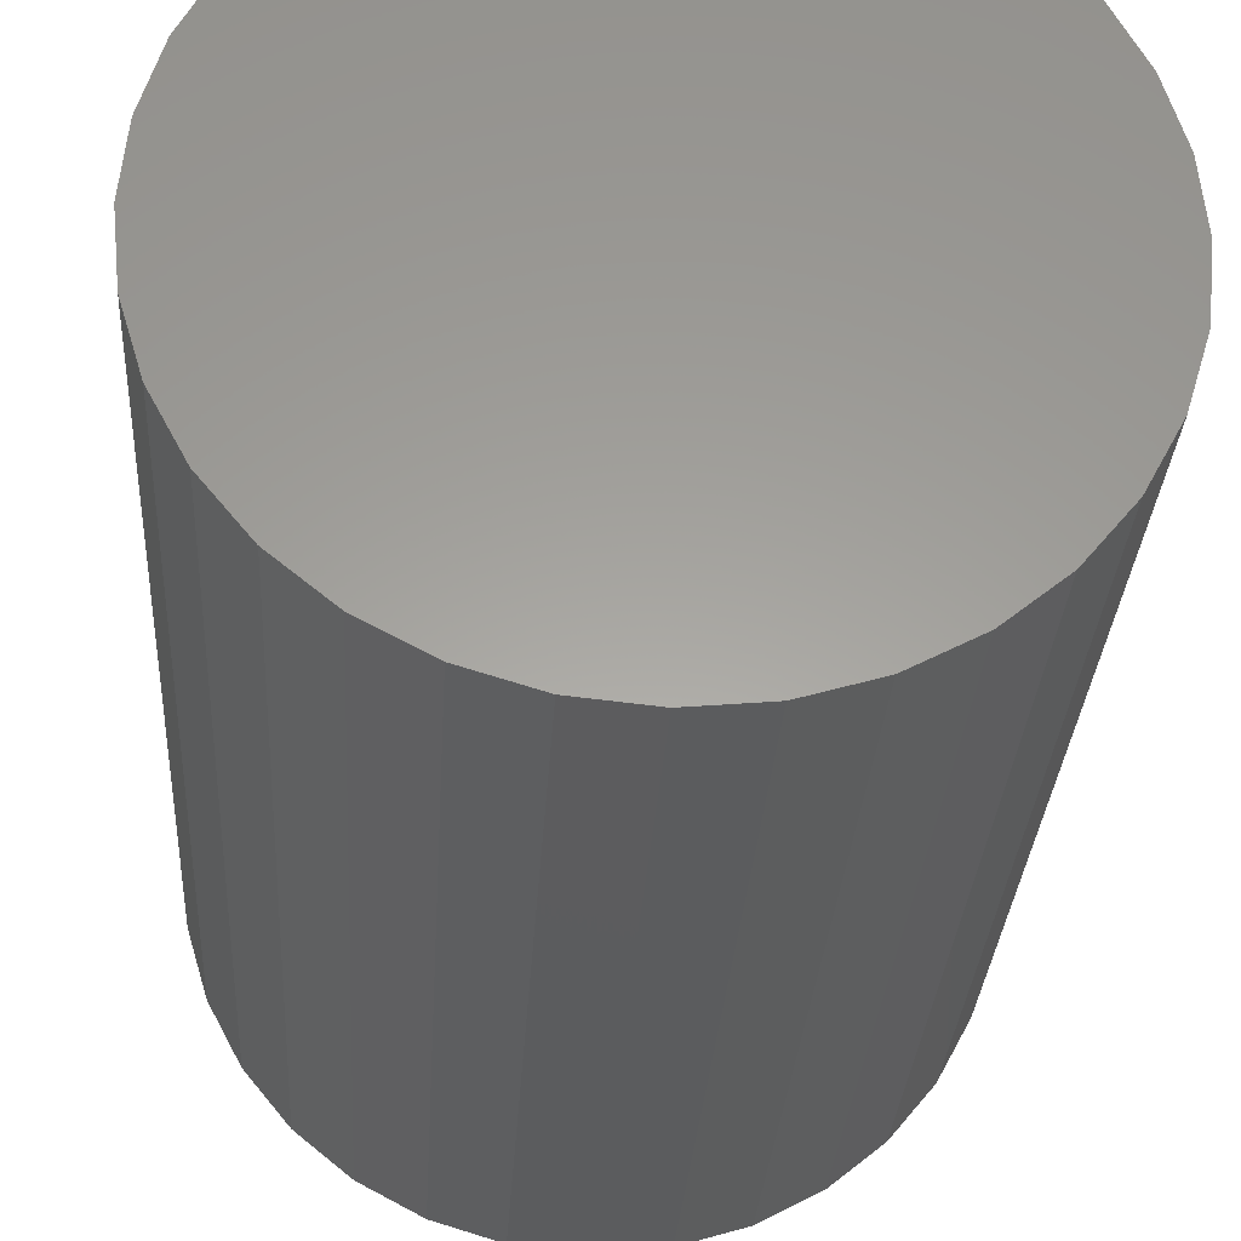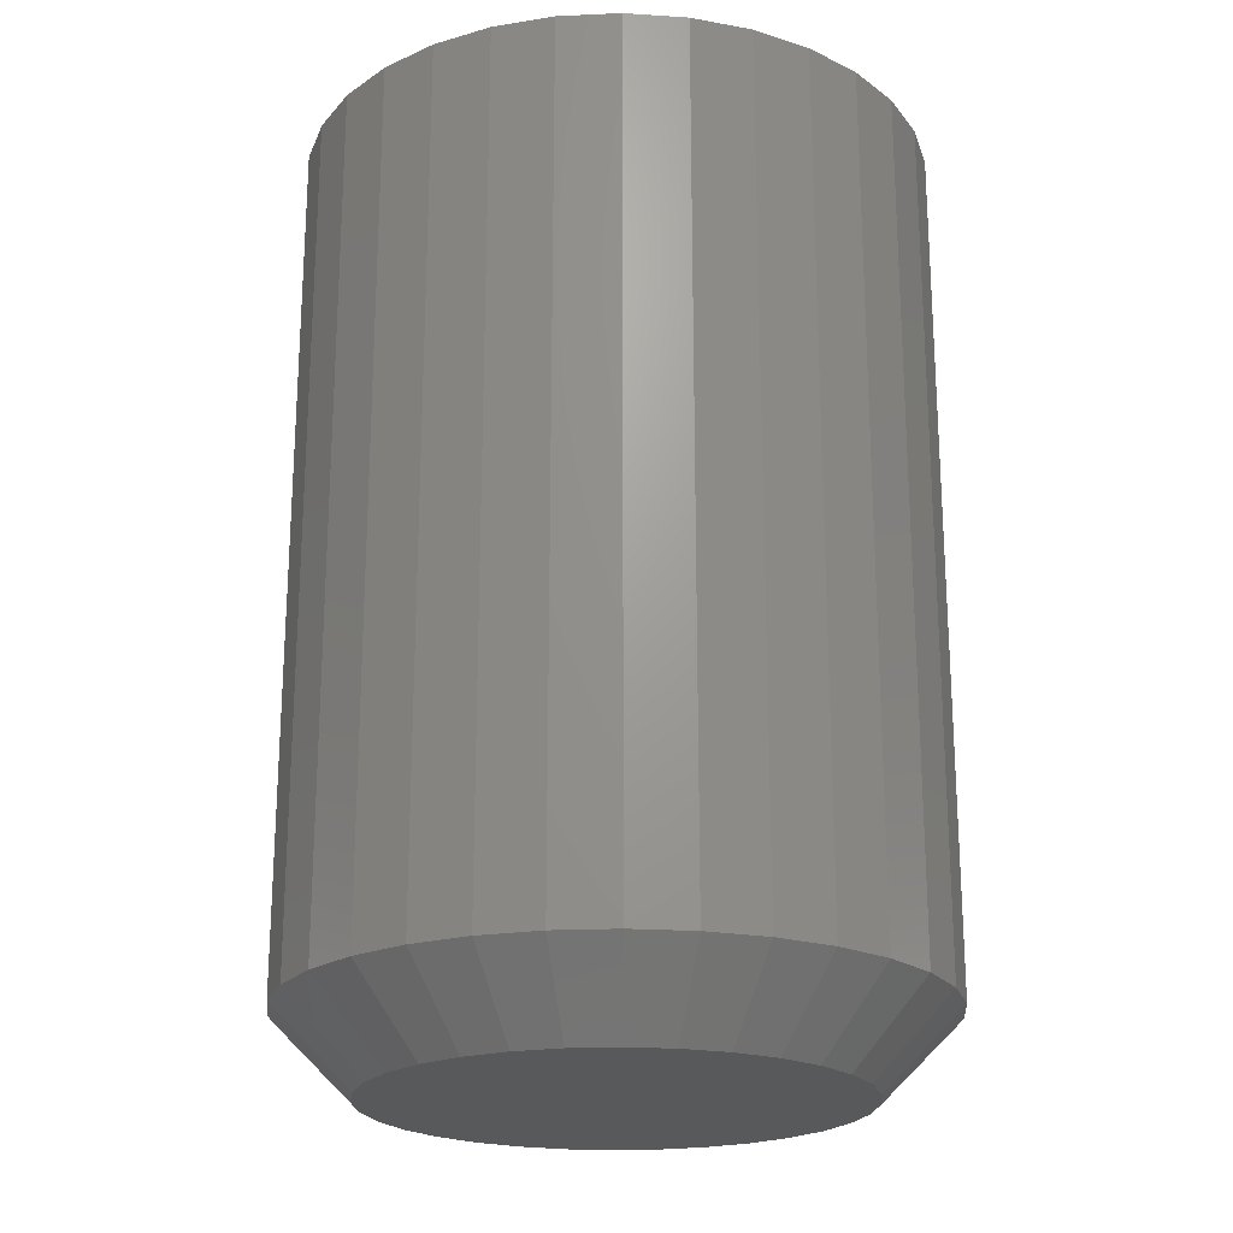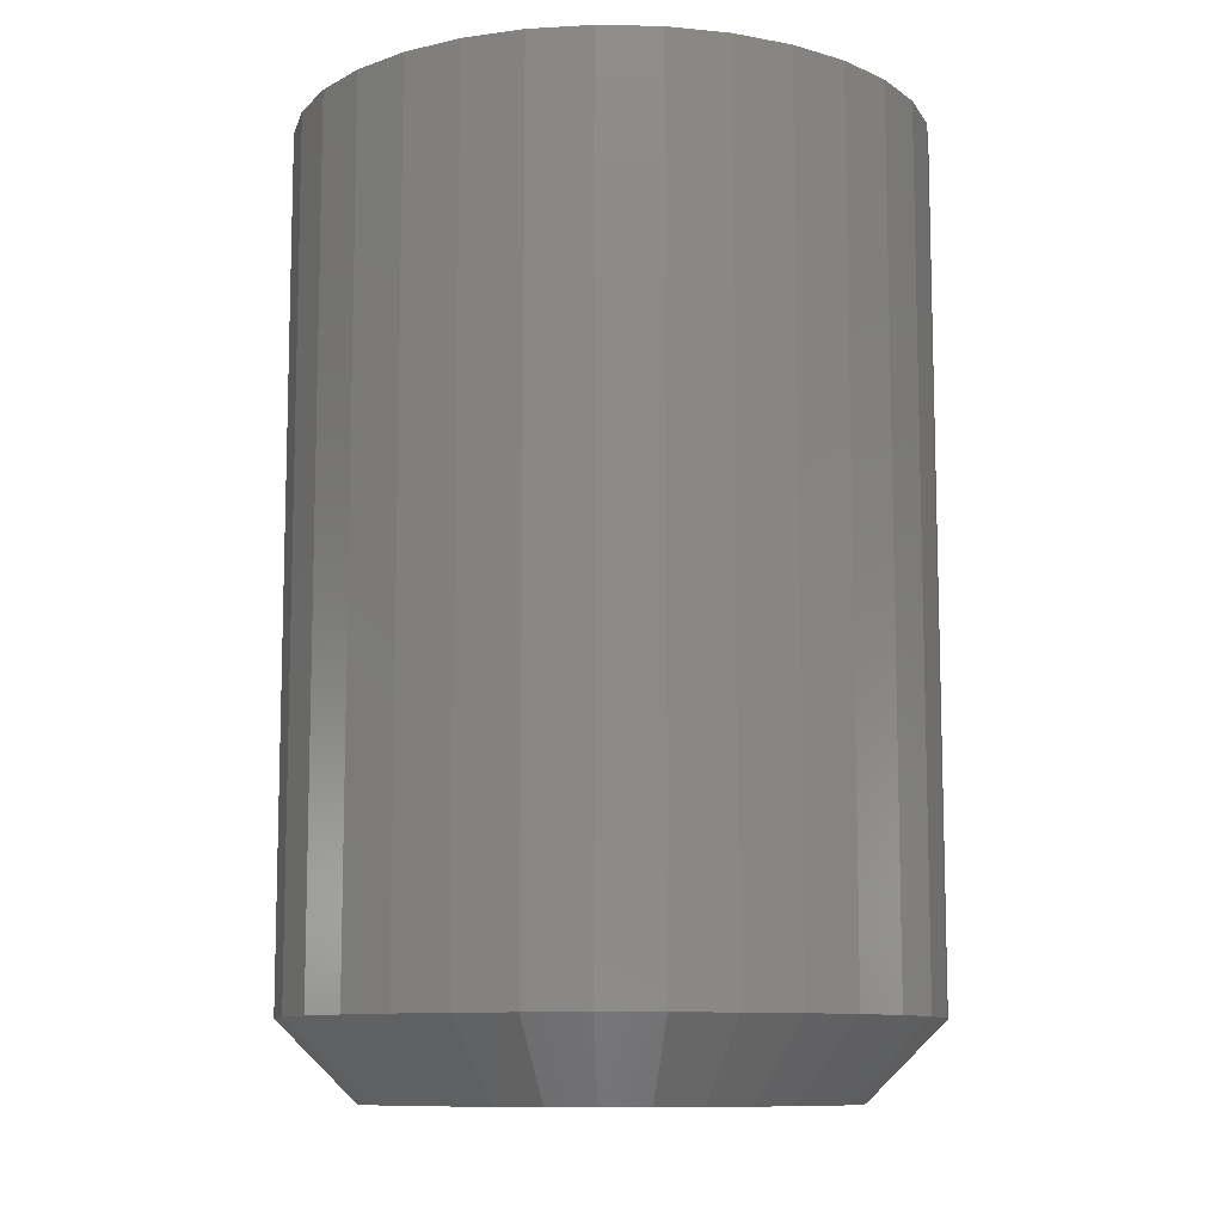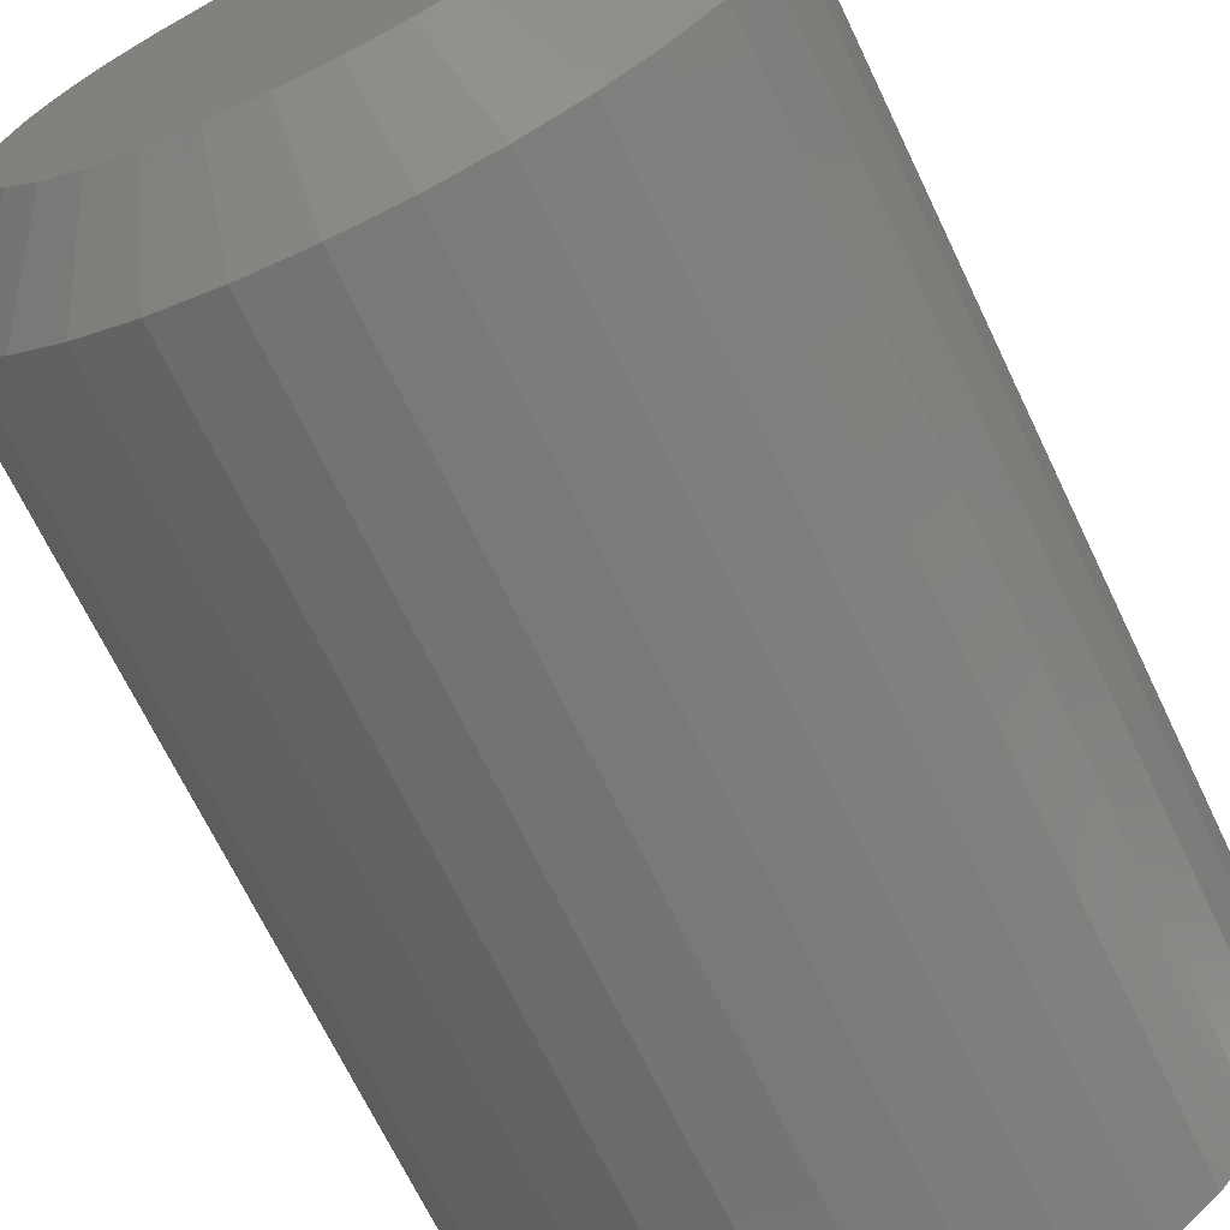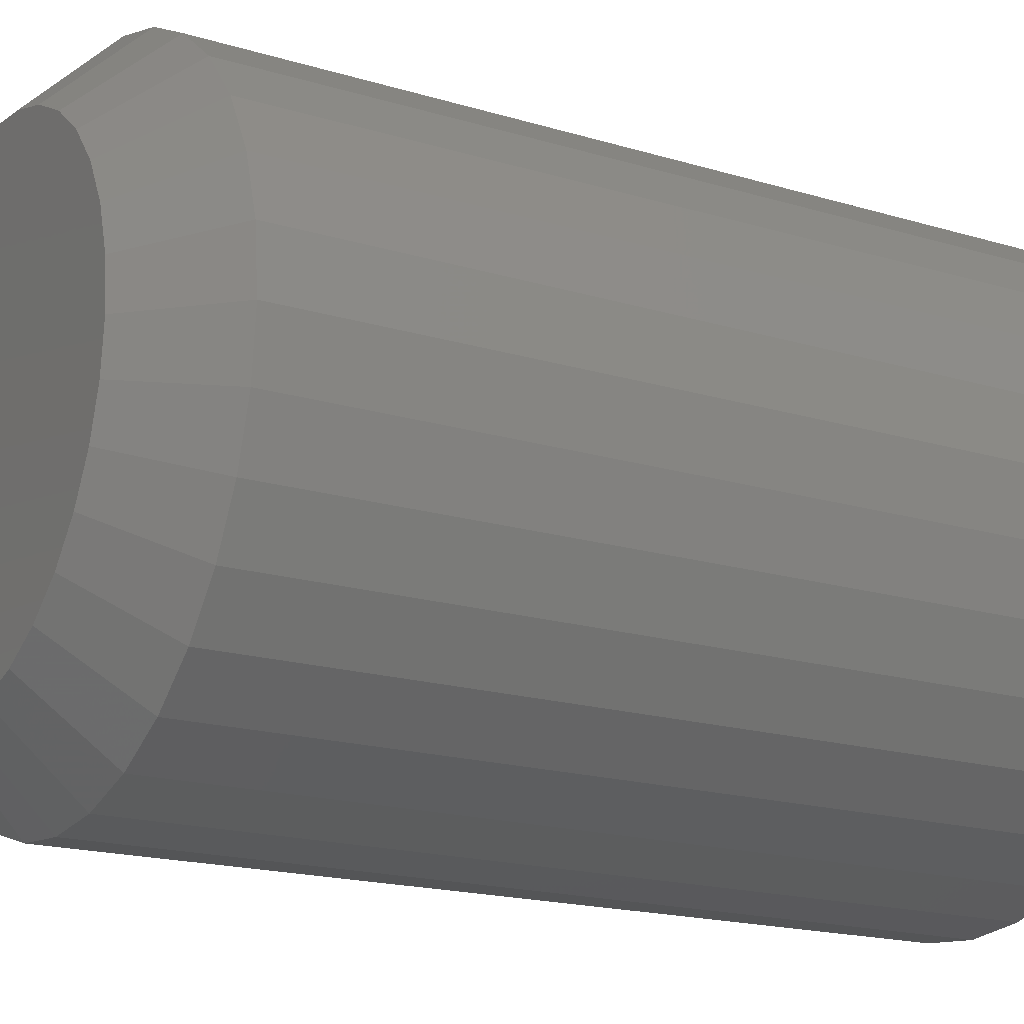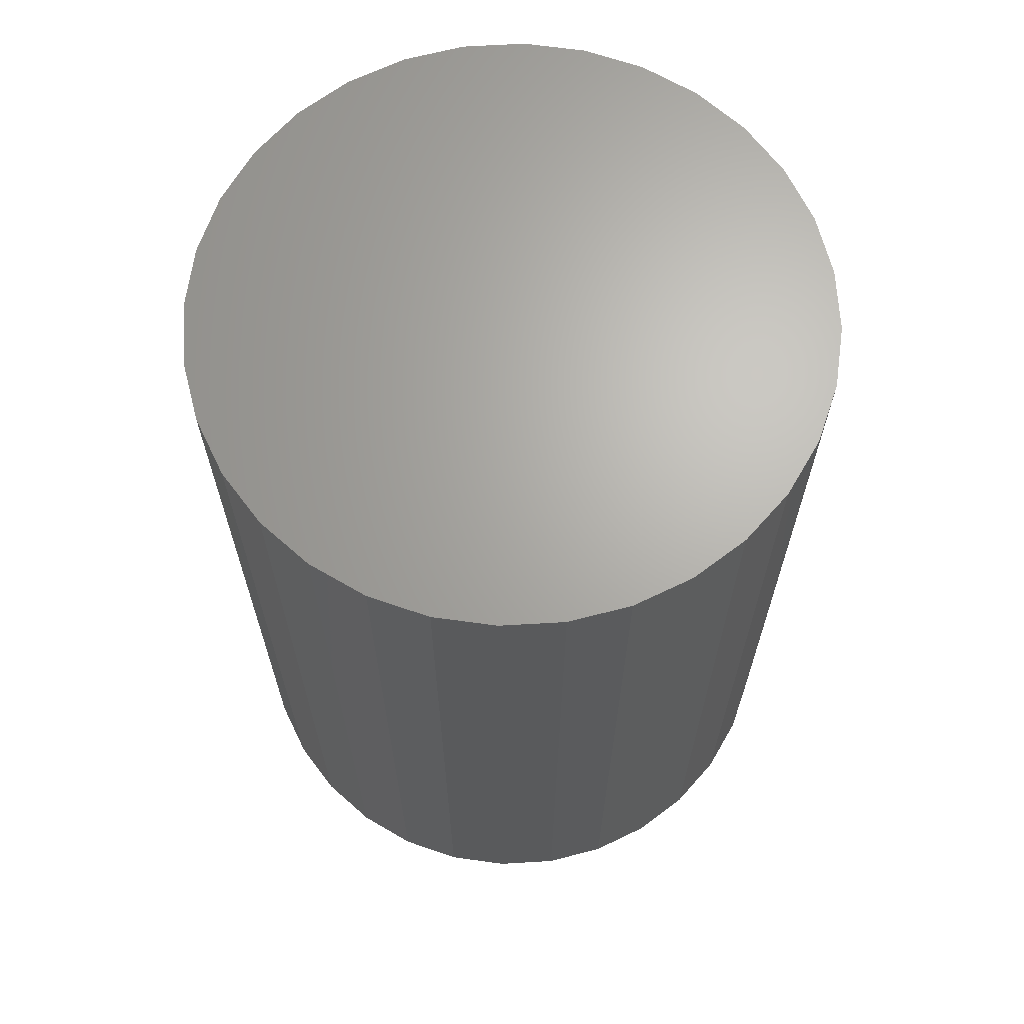
<metadata>
{"format":"stl","ext":"stl","renderer":"f3d","projection":"perspective","resolution":1024,"background":"white","views":[{"elev":-29.3,"azim":-3.3,"up":"+Y"},{"elev":-21.5,"azim":-23.5,"up":"+Z"},{"elev":-10.1,"azim":-76.0,"up":"+Z"},{"elev":-68.8,"azim":-154.4,"up":"+Y"},{"elev":-17.9,"azim":-120.8,"up":"+Y"},{"elev":66.5,"azim":103.5,"up":"+Z"}]}
</metadata>
<code>
# stl→obj: 96 verts, 188 faces
v 0.5988 0.2351 0
v 0.6033 0.2365 0
v 0.6079 0.2369 0
v 0.6125 0.2365 0
v 0.617 0.2351 0
v 0.5947 0.2329 0
v 0.6211 0.2329 0
v 0.5911 0.23 0
v 0.6247 0.23 0
v 0.5881 0.2264 0
v 0.6277 0.2264 0
v 0.5859 0.2223 0
v 0.6299 0.2223 0
v 0.5846 0.2178 0
v 0.6312 0.2178 0
v 0.6299 0.2041 0
v 0.5859 0.2041 0
v 0.6312 0.2085 0
v 0.5881 0.2 0
v 0.6277 0.2 0
v 0.5911 0.1964 0
v 0.6247 0.1964 0
v 0.5947 0.1934 0
v 0.6211 0.1934 0
v 0.5988 0.1912 0
v 0.617 0.1912 0
v 0.6033 0.1898 0
v 0.6079 0.1894 0
v 0.6125 0.1898 0
v 0.5846 0.2085 0
v 0.5841 0.2132 0
v 0.6317 0.2132 0
v 0.6395 0.2132 0.007812
v 0.6395 0.2132 0.09375
v 0.6389 0.207 0.007812
v 0.6389 0.207 0.09375
v 0.6371 0.2011 0.007812
v 0.6371 0.2011 0.09375
v 0.6342 0.1956 0.007812
v 0.6342 0.1956 0.09375
v 0.6302 0.1908 0.007812
v 0.6302 0.1908 0.09375
v 0.6254 0.1869 0.007812
v 0.6254 0.1869 0.09375
v 0.62 0.184 0.007812
v 0.62 0.184 0.09375
v 0.6141 0.1822 0.007812
v 0.6141 0.1822 0.09375
v 0.6079 0.1816 0.007812
v 0.6079 0.1816 0.09375
v 0.6017 0.1822 0.007812
v 0.6017 0.1822 0.09375
v 0.5958 0.184 0.007812
v 0.5958 0.184 0.09375
v 0.5904 0.1869 0.007812
v 0.5904 0.1869 0.09375
v 0.5856 0.1908 0.007812
v 0.5856 0.1908 0.09375
v 0.5816 0.1956 0.007812
v 0.5816 0.1956 0.09375
v 0.5787 0.2011 0.007812
v 0.5787 0.2011 0.09375
v 0.5769 0.207 0.007812
v 0.5769 0.207 0.09375
v 0.5763 0.2132 0.007812
v 0.5763 0.2132 0.09375
v 0.5769 0.2193 0.007812
v 0.5769 0.2193 0.09375
v 0.5787 0.2252 0.007812
v 0.5787 0.2252 0.09375
v 0.5816 0.2307 0.007812
v 0.5816 0.2307 0.09375
v 0.5856 0.2355 0.007812
v 0.5856 0.2355 0.09375
v 0.5904 0.2394 0.007812
v 0.5904 0.2394 0.09375
v 0.5958 0.2423 0.007812
v 0.5958 0.2423 0.09375
v 0.6017 0.2441 0.007812
v 0.6017 0.2441 0.09375
v 0.6079 0.2447 0.007812
v 0.6079 0.2447 0.09375
v 0.6141 0.2441 0.007812
v 0.6141 0.2441 0.09375
v 0.62 0.2423 0.007812
v 0.62 0.2423 0.09375
v 0.6254 0.2394 0.007812
v 0.6254 0.2394 0.09375
v 0.6302 0.2355 0.007812
v 0.6302 0.2355 0.09375
v 0.6342 0.2307 0.007812
v 0.6342 0.2307 0.09375
v 0.6371 0.2252 0.007812
v 0.6371 0.2252 0.09375
v 0.6389 0.2193 0.007812
v 0.6389 0.2193 0.09375
f 1 2 3
f 1 3 4
f 5 1 4
f 6 1 5
f 7 6 5
f 8 6 7
f 9 8 7
f 10 8 9
f 11 10 9
f 12 10 11
f 13 12 11
f 14 12 13
f 15 14 13
f 16 17 18
f 19 17 16
f 20 19 16
f 21 19 20
f 22 21 20
f 23 21 22
f 24 23 22
f 25 23 24
f 26 25 24
f 27 25 26
f 28 27 26
f 29 28 26
f 17 30 18
f 18 30 31
f 18 31 32
f 32 31 14
f 32 14 15
f 33 34 35
f 35 34 36
f 35 36 37
f 37 36 38
f 37 38 39
f 39 38 40
f 39 40 41
f 41 40 42
f 41 42 43
f 43 42 44
f 43 44 45
f 45 44 46
f 45 46 47
f 47 46 48
f 47 48 49
f 49 48 50
f 49 50 51
f 51 50 52
f 51 52 53
f 53 52 54
f 53 54 55
f 55 54 56
f 55 56 57
f 57 56 58
f 57 58 59
f 59 58 60
f 59 60 61
f 61 60 62
f 61 62 63
f 63 62 64
f 63 64 65
f 65 64 66
f 65 66 67
f 67 66 68
f 67 68 69
f 69 68 70
f 69 70 71
f 71 70 72
f 71 72 73
f 73 72 74
f 73 74 75
f 75 74 76
f 75 76 77
f 77 76 78
f 77 78 79
f 79 78 80
f 79 80 81
f 81 80 82
f 81 82 83
f 83 82 84
f 83 84 85
f 85 84 86
f 85 86 87
f 87 86 88
f 87 88 89
f 89 88 90
f 89 90 91
f 91 90 92
f 91 92 93
f 93 92 94
f 93 94 95
f 95 94 96
f 95 96 33
f 33 96 34
f 32 95 33
f 32 15 95
f 65 14 31
f 65 67 14
f 13 93 95
f 13 95 15
f 11 89 91
f 91 93 11
f 11 93 13
f 5 85 87
f 5 87 7
f 87 9 7
f 4 81 83
f 83 85 4
f 4 85 5
f 1 77 79
f 1 79 2
f 79 3 2
f 6 73 75
f 75 77 6
f 6 77 1
f 12 69 71
f 12 71 10
f 71 8 10
f 67 69 14
f 14 69 12
f 89 11 9
f 9 87 89
f 81 4 3
f 3 79 81
f 73 6 8
f 8 71 73
f 31 63 65
f 31 30 63
f 33 18 32
f 33 35 18
f 17 61 63
f 17 63 30
f 19 57 59
f 59 61 19
f 19 61 17
f 25 53 55
f 25 55 23
f 55 21 23
f 27 49 51
f 51 53 27
f 27 53 25
f 26 45 47
f 26 47 29
f 47 28 29
f 24 41 43
f 43 45 24
f 24 45 26
f 16 37 39
f 16 39 20
f 39 22 20
f 35 37 18
f 18 37 16
f 57 19 21
f 21 55 57
f 49 27 28
f 28 47 49
f 41 24 22
f 22 39 41
f 82 80 78
f 84 82 78
f 84 78 86
f 86 78 76
f 86 76 88
f 88 76 74
f 88 74 90
f 90 74 72
f 90 72 92
f 92 72 70
f 92 70 94
f 94 70 68
f 94 68 96
f 36 62 38
f 38 62 60
f 38 60 40
f 40 60 58
f 40 58 42
f 42 58 56
f 42 56 44
f 44 56 54
f 44 54 46
f 46 54 52
f 46 52 50
f 46 50 48
f 96 68 34
f 34 68 66
f 34 66 36
f 36 66 64
f 36 64 62

</code>
